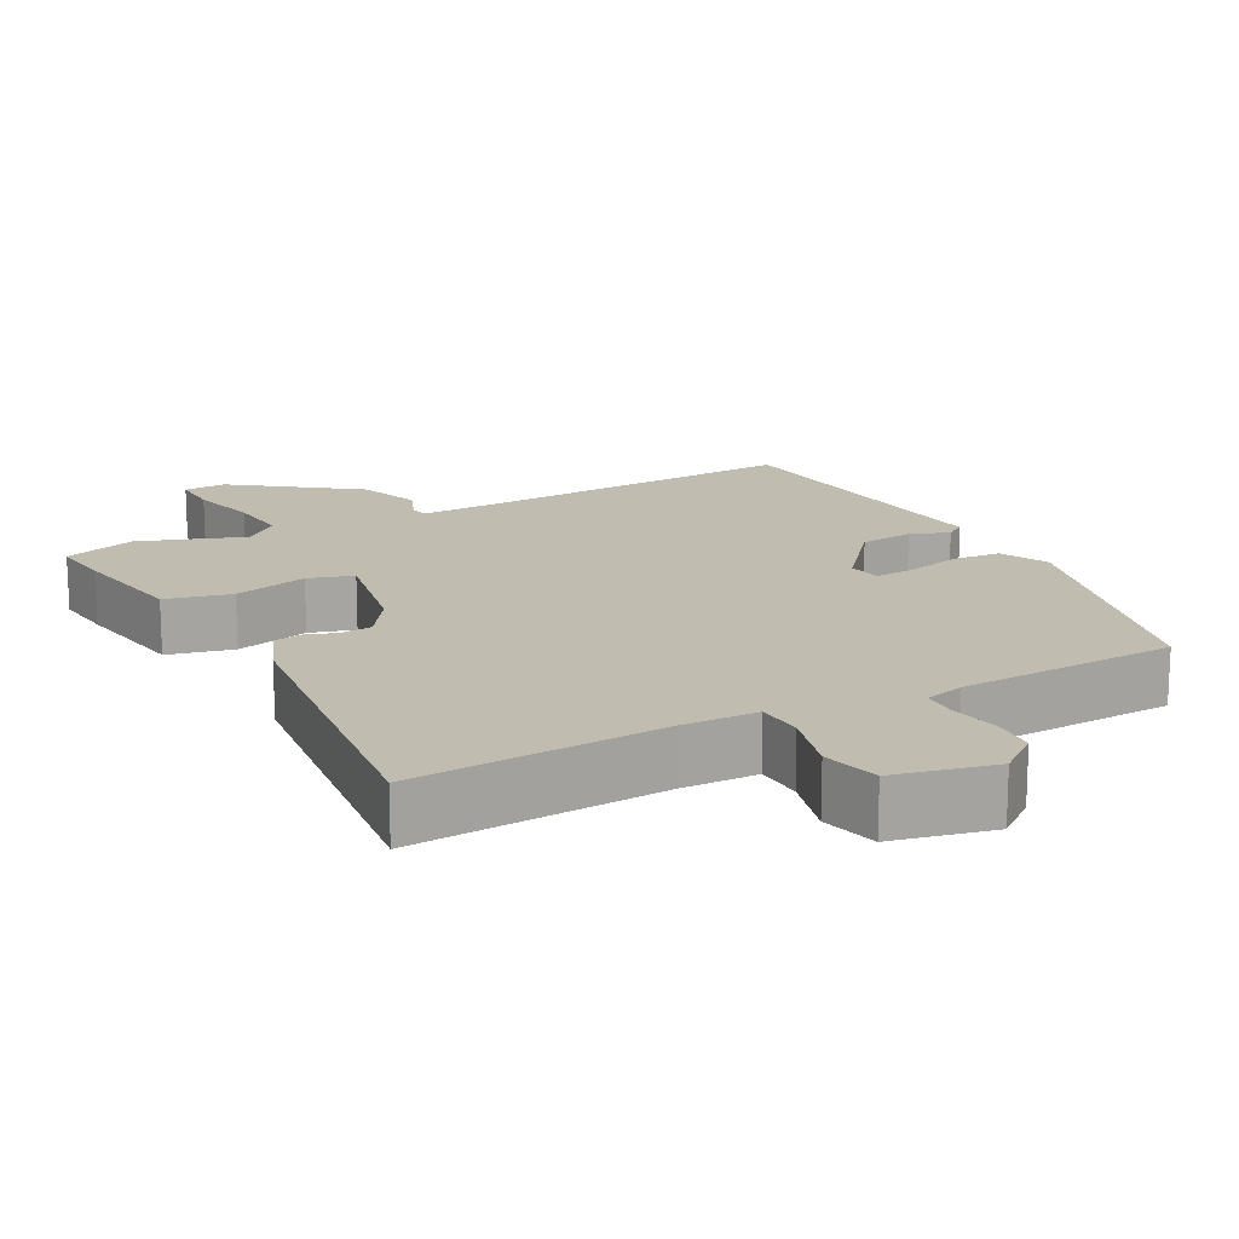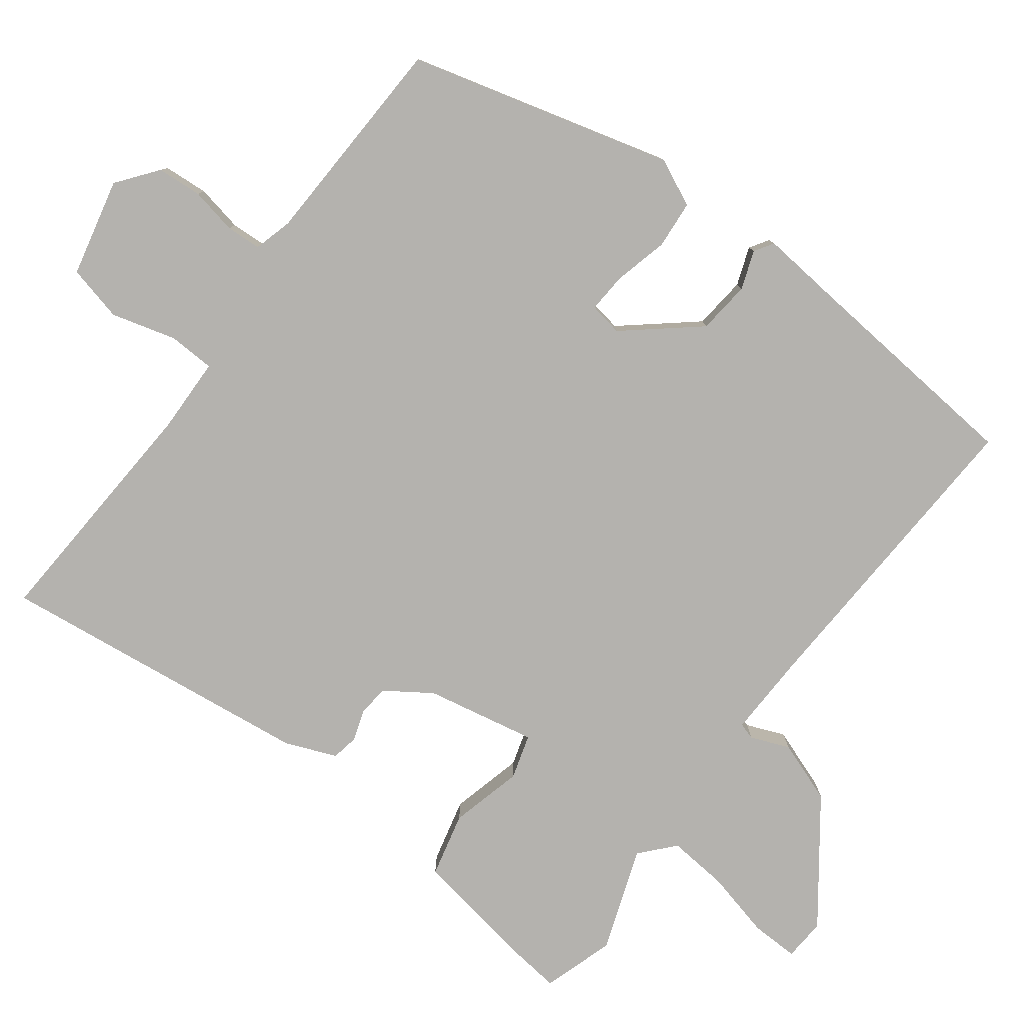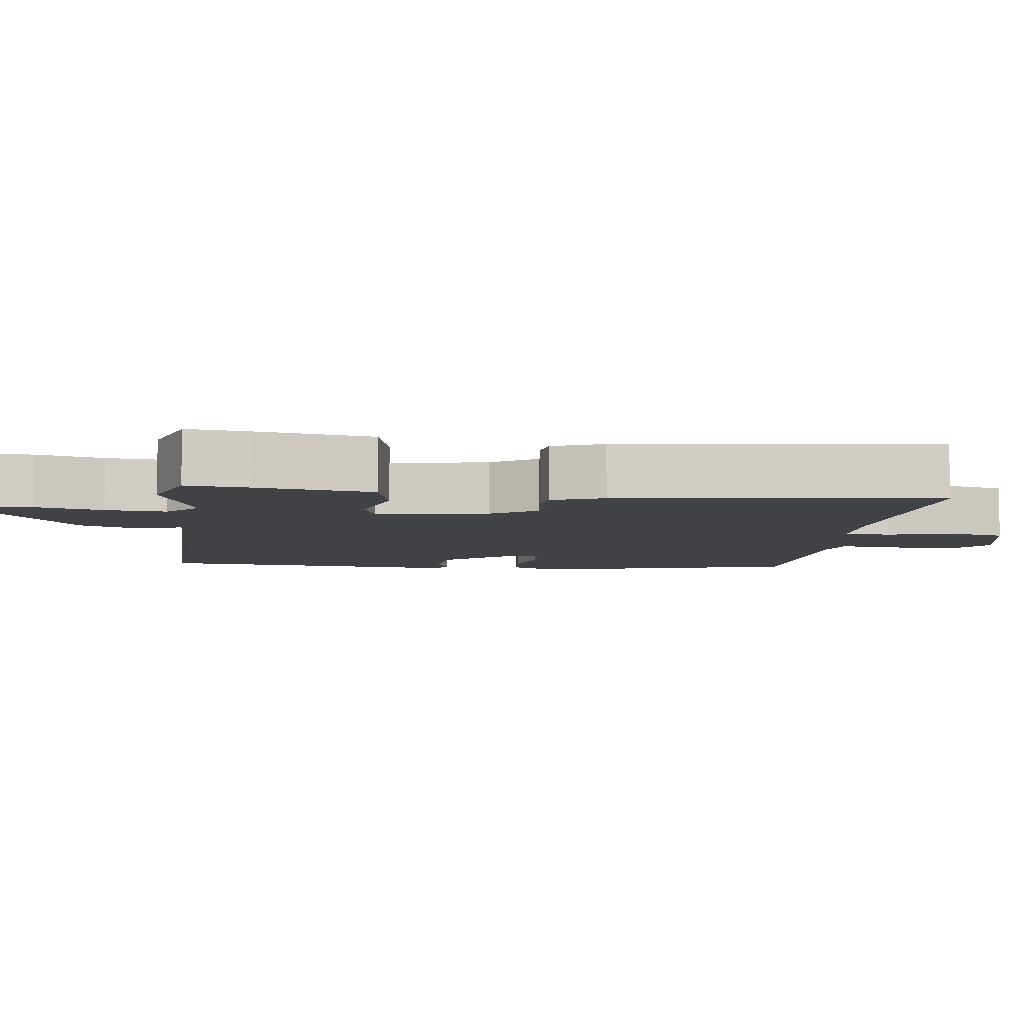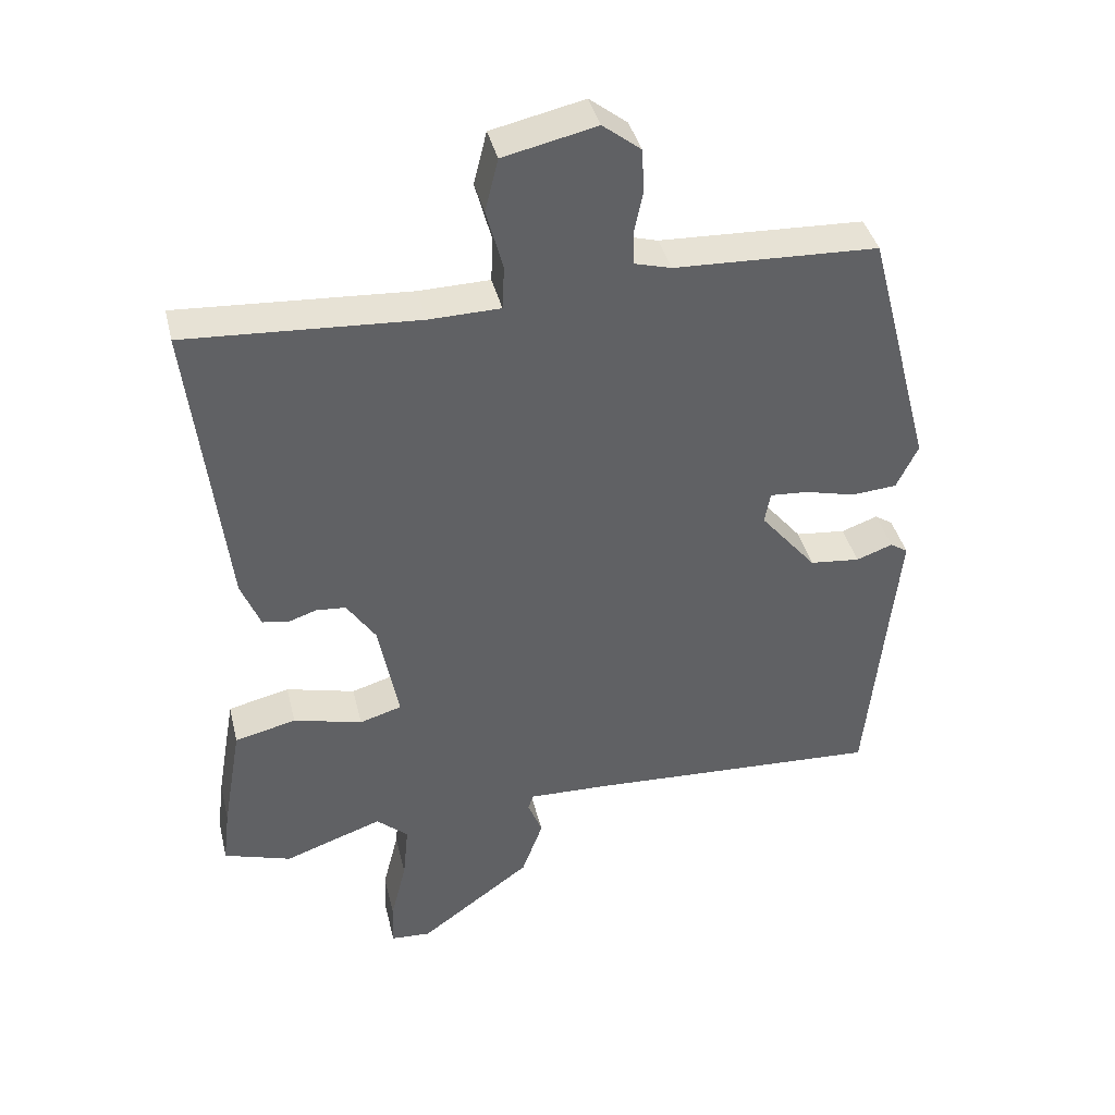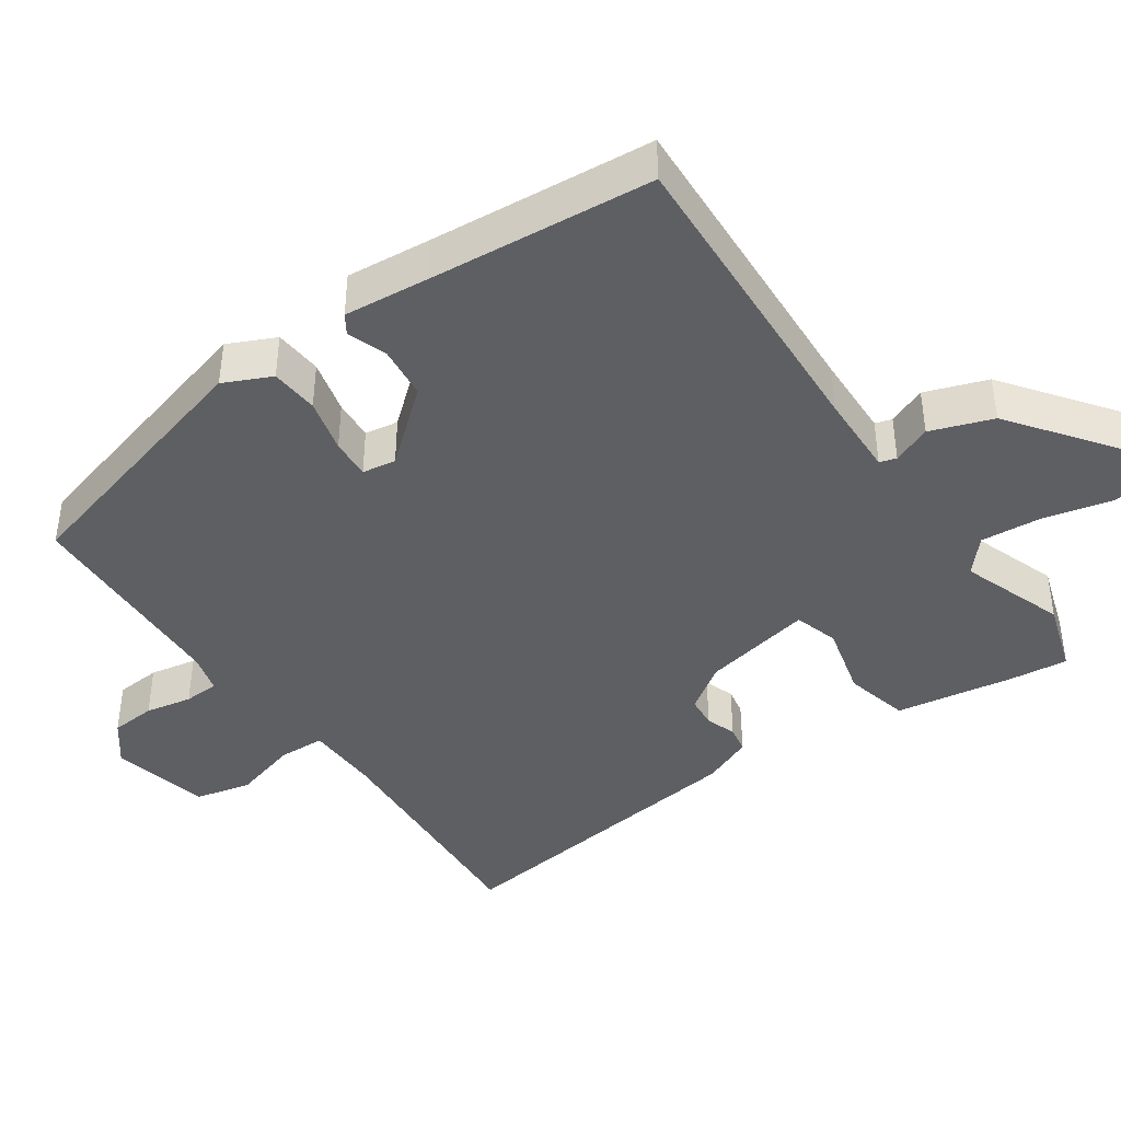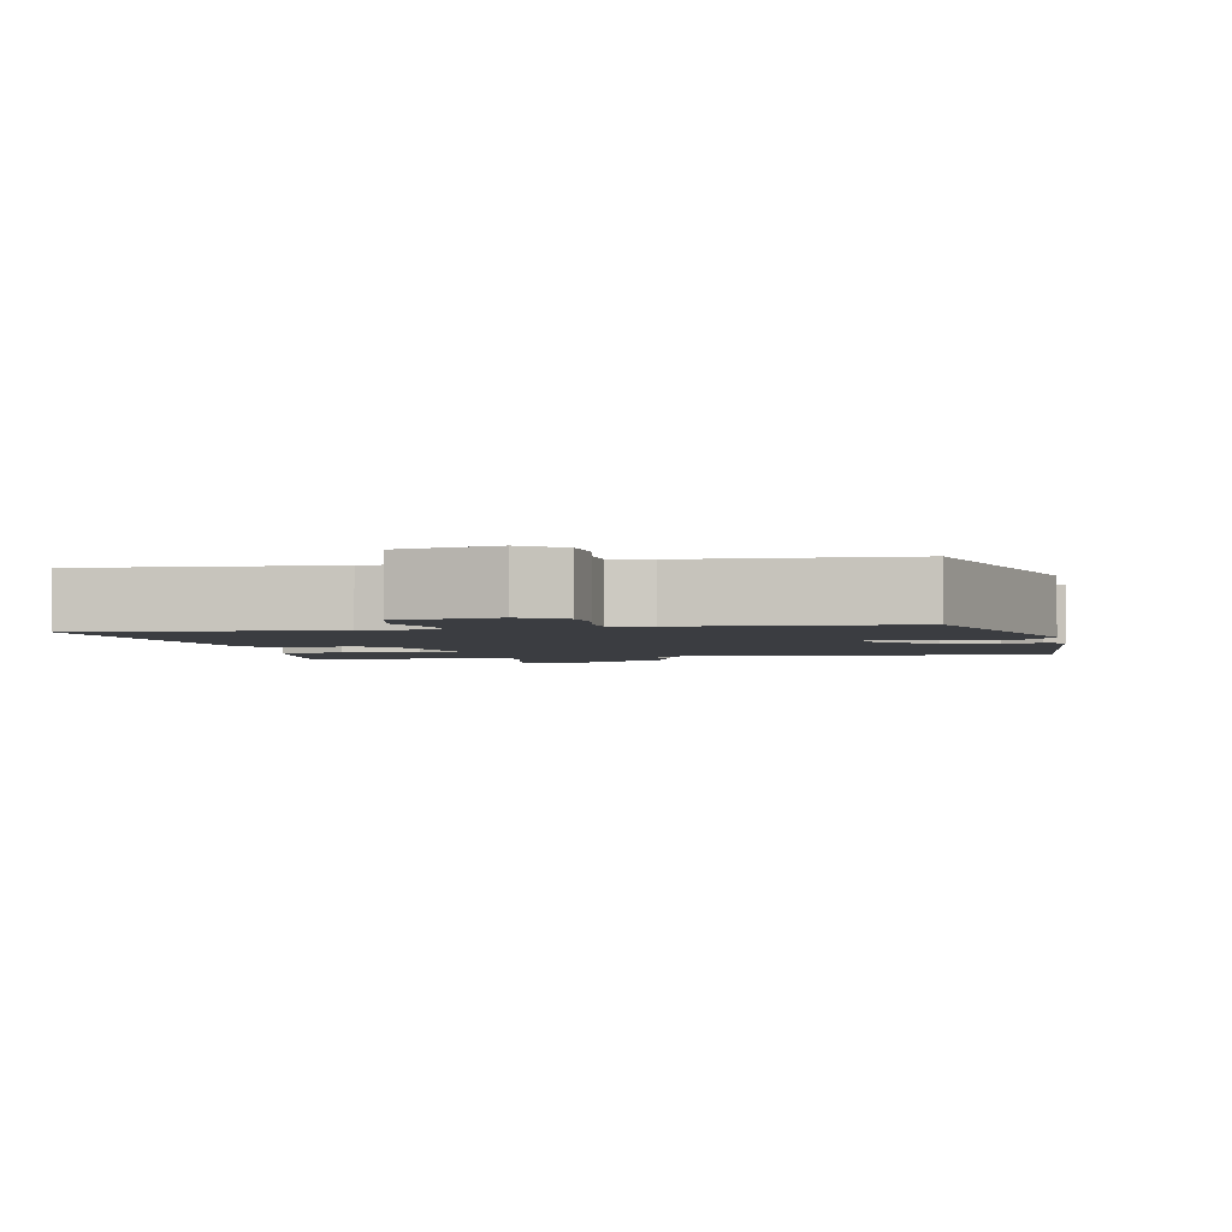
<metadata>
{"format":"obj","ext":"obj","renderer":"f3d","projection":"perspective","resolution":1024,"background":"white","views":[{"elev":16.4,"azim":-28.0,"up":"+Y"},{"elev":-79.7,"azim":53.4,"up":"+Y"},{"elev":-6.5,"azim":-96.9,"up":"+Y"},{"elev":40.2,"azim":-13.5,"up":"+Z"},{"elev":-42.0,"azim":125.2,"up":"+Y"},{"elev":-2.6,"azim":11.8,"up":"+Y"}]}
</metadata>
<code>
v 0.485 0.07 -0.497
v 0.052 0.07 -0.473
v -0.063 0.07 -0.469
v -0.07 0.07 -0.492
v -0.049 0.07 -0.545
v -0.08 0.07 -0.63
v -0.243 0.07 -0.75
v -0.301 0.07 -0.746
v -0.299 0.07 -0.68
v -0.276 0.07 -0.588
v -0.268 0.07 -0.505
v -0.314 0.07 -0.464
v -0.457 0.07 -0.514
v -0.555 0.07 -0.482
v -0.545 0.07 -0.4
v -0.517 0.07 -0.239
v -0.428 0.07 -0.218
v -0.328 0.07 -0.244
v -0.267 0.07 -0.226
v -0.296 0.07 -0.074
v -0.338 0.07 -0.011
v -0.381 0.07 -0.007
v -0.423 0.07 -0.021
v -0.46 0.07 -0.014
v -0.488 0.07 0.056
v -0.538 0.07 0.493
v -0.201 0.07 0.471
v -0.098 0.07 0.473
v -0.095 0.07 0.537
v -0.119 0.07 0.626
v -0.1 0.07 0.703
v 0.035 0.07 0.733
v 0.09 0.07 0.69
v 0.094 0.07 0.628
v 0.081 0.07 0.564
v 0.083 0.07 0.516
v 0.136 0.07 0.501
v 0.432 0.07 0.488
v 0.527 0.07 0.125
v 0.496 0.07 0.06
v 0.43 0.07 0.055
v 0.356 0.07 0.074
v 0.301 0.07 0.078
v 0.293 0.07 0.032
v 0.375 0.07 -0.067
v 0.448 0.07 -0.075
v 0.501 0.07 -0.056
v 0.527 0.07 -0.073
v 0.515 0.07 -0.188
v 0.485 0 -0.497
v 0.052 0 -0.473
v -0.063 0 -0.469
v -0.07 0 -0.492
v -0.049 0 -0.545
v -0.08 0 -0.63
v -0.243 0 -0.75
v -0.301 0 -0.746
v -0.299 0 -0.68
v -0.276 0 -0.588
v -0.268 0 -0.505
v -0.314 0 -0.464
v -0.457 0 -0.514
v -0.555 0 -0.482
v -0.545 0 -0.4
v -0.517 0 -0.239
v -0.428 0 -0.218
v -0.328 0 -0.244
v -0.267 0 -0.226
v -0.296 0 -0.074
v -0.338 0 -0.011
v -0.381 0 -0.007
v -0.423 0 -0.021
v -0.46 0 -0.014
v -0.488 0 0.056
v -0.538 0 0.493
v -0.201 0 0.471
v -0.098 0 0.473
v -0.095 0 0.537
v -0.119 0 0.626
v -0.1 0 0.703
v 0.035 0 0.733
v 0.09 0 0.69
v 0.094 0 0.628
v 0.081 0 0.564
v 0.083 0 0.516
v 0.136 0 0.501
v 0.432 0 0.488
v 0.527 0 0.125
v 0.496 0 0.06
v 0.43 0 0.055
v 0.356 0 0.074
v 0.301 0 0.078
v 0.293 0 0.032
v 0.375 0 -0.067
v 0.448 0 -0.075
v 0.501 0 -0.056
v 0.527 0 -0.073
v 0.515 0 -0.188
f 46 47 48 49
f 45 46 49 1
f 44 45 1 2
f 43 44 2 3
f 39 40 41 42
f 37 38 39 42
f 36 37 42 43
f 32 33 34 35
f 32 35 36
f 29 30 31 32
f 28 29 32 36
f 24 25 26 27
f 22 23 24 27
f 21 22 27 28
f 20 21 28 36
f 15 16 17 18
f 15 18 19
f 12 13 14 15
f 12 15 19
f 11 12 19
f 7 8 9 10
f 7 10 11
f 4 5 6 7
f 3 4 7 11
f 43 3 11 19
f 19 20 36 43
f 98 97 96 95
f 50 98 95 94
f 51 50 94 93
f 52 51 93 92
f 91 90 89 88
f 91 88 87 86
f 92 91 86 85
f 84 83 82 81
f 85 84 81
f 81 80 79 78
f 85 81 78 77
f 76 75 74 73
f 76 73 72 71
f 77 76 71 70
f 85 77 70 69
f 67 66 65 64
f 68 67 64
f 64 63 62 61
f 68 64 61
f 68 61 60
f 59 58 57 56
f 60 59 56
f 56 55 54 53
f 60 56 53 52
f 68 60 52 92
f 92 85 69 68
f 1 50 51 2
f 2 51 52 3
f 3 52 53 4
f 4 53 54 5
f 5 54 55 6
f 6 55 56 7
f 7 56 57 8
f 8 57 58 9
f 9 58 59 10
f 10 59 60 11
f 11 60 61 12
f 12 61 62 13
f 13 62 63 14
f 14 63 64 15
f 15 64 65 16
f 16 65 66 17
f 17 66 67 18
f 18 67 68 19
f 19 68 69 20
f 20 69 70 21
f 21 70 71 22
f 22 71 72 23
f 23 72 73 24
f 24 73 74 25
f 25 74 75 26
f 26 75 76 27
f 27 76 77 28
f 28 77 78 29
f 29 78 79 30
f 30 79 80 31
f 31 80 81 32
f 32 81 82 33
f 33 82 83 34
f 34 83 84 35
f 35 84 85 36
f 36 85 86 37
f 37 86 87 38
f 38 87 88 39
f 39 88 89 40
f 40 89 90 41
f 41 90 91 42
f 42 91 92 43
f 43 92 93 44
f 44 93 94 45
f 45 94 95 46
f 46 95 96 47
f 47 96 97 48
f 48 97 98 49
f 49 98 50 1

</code>
